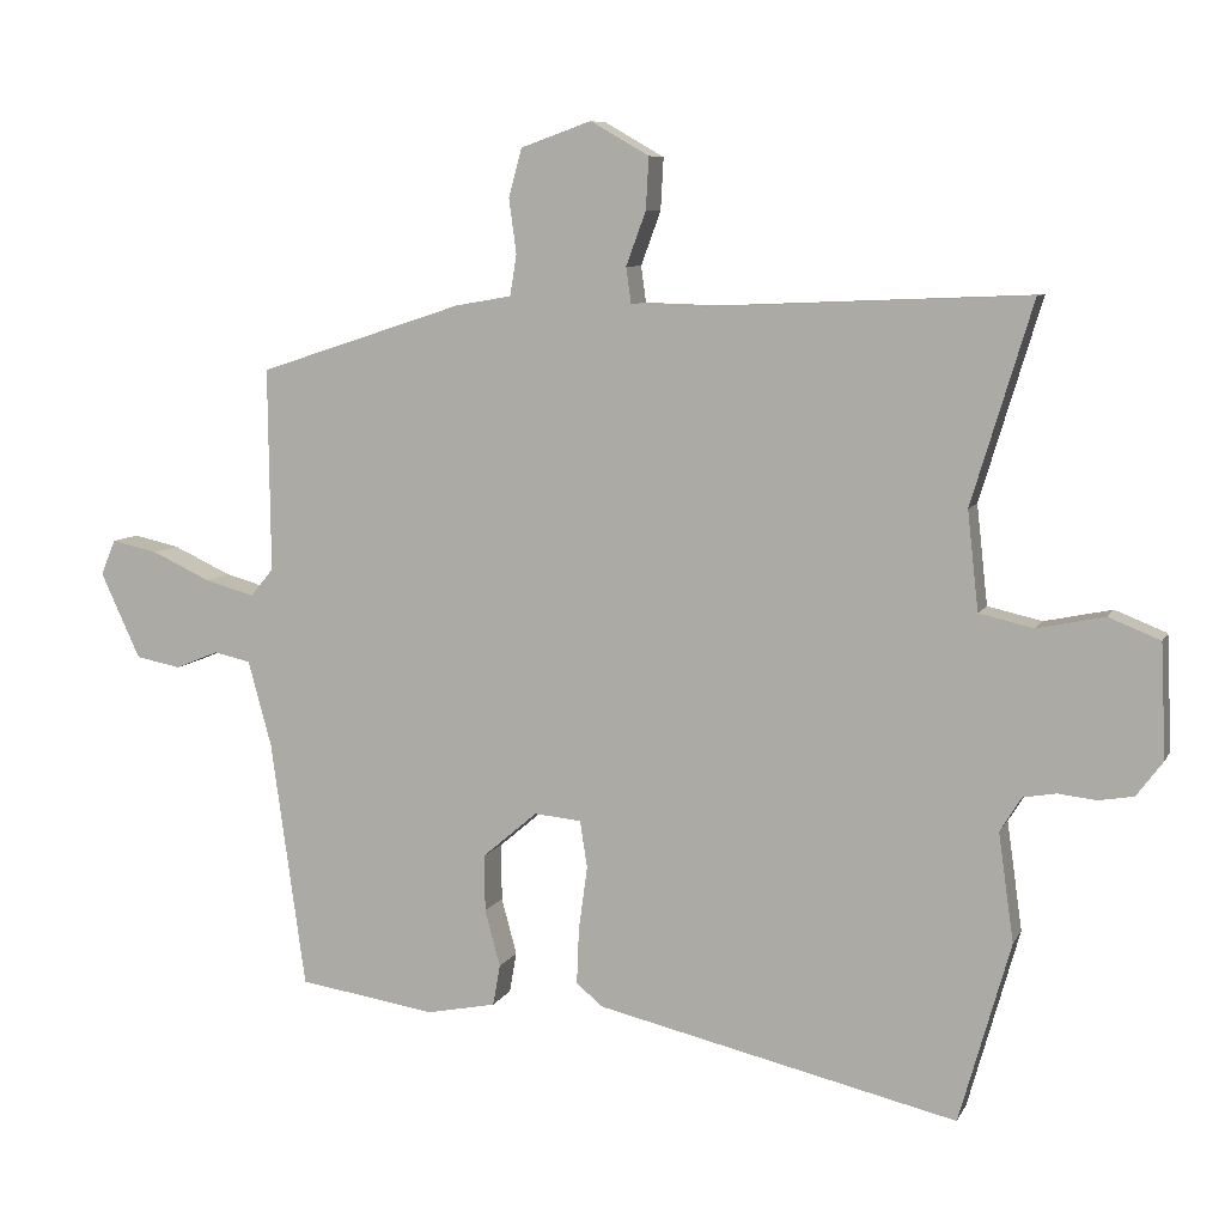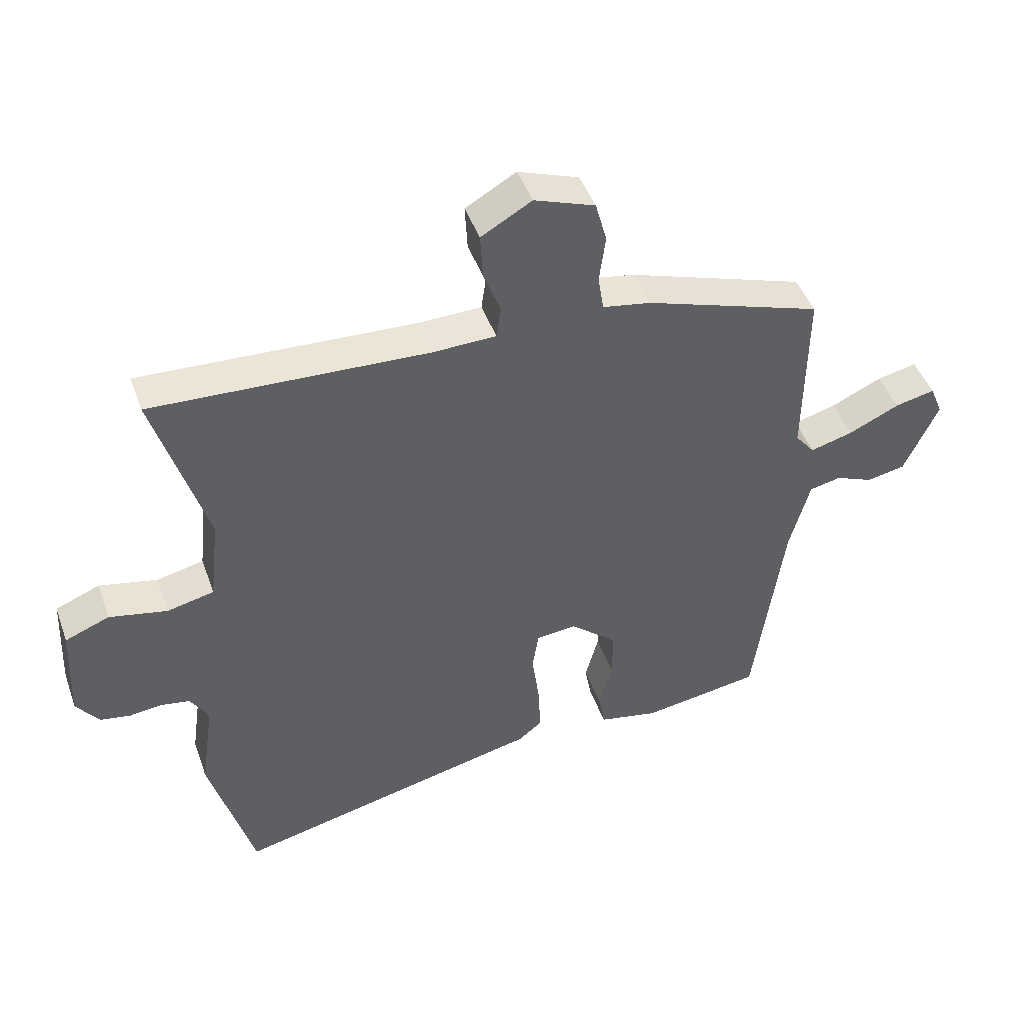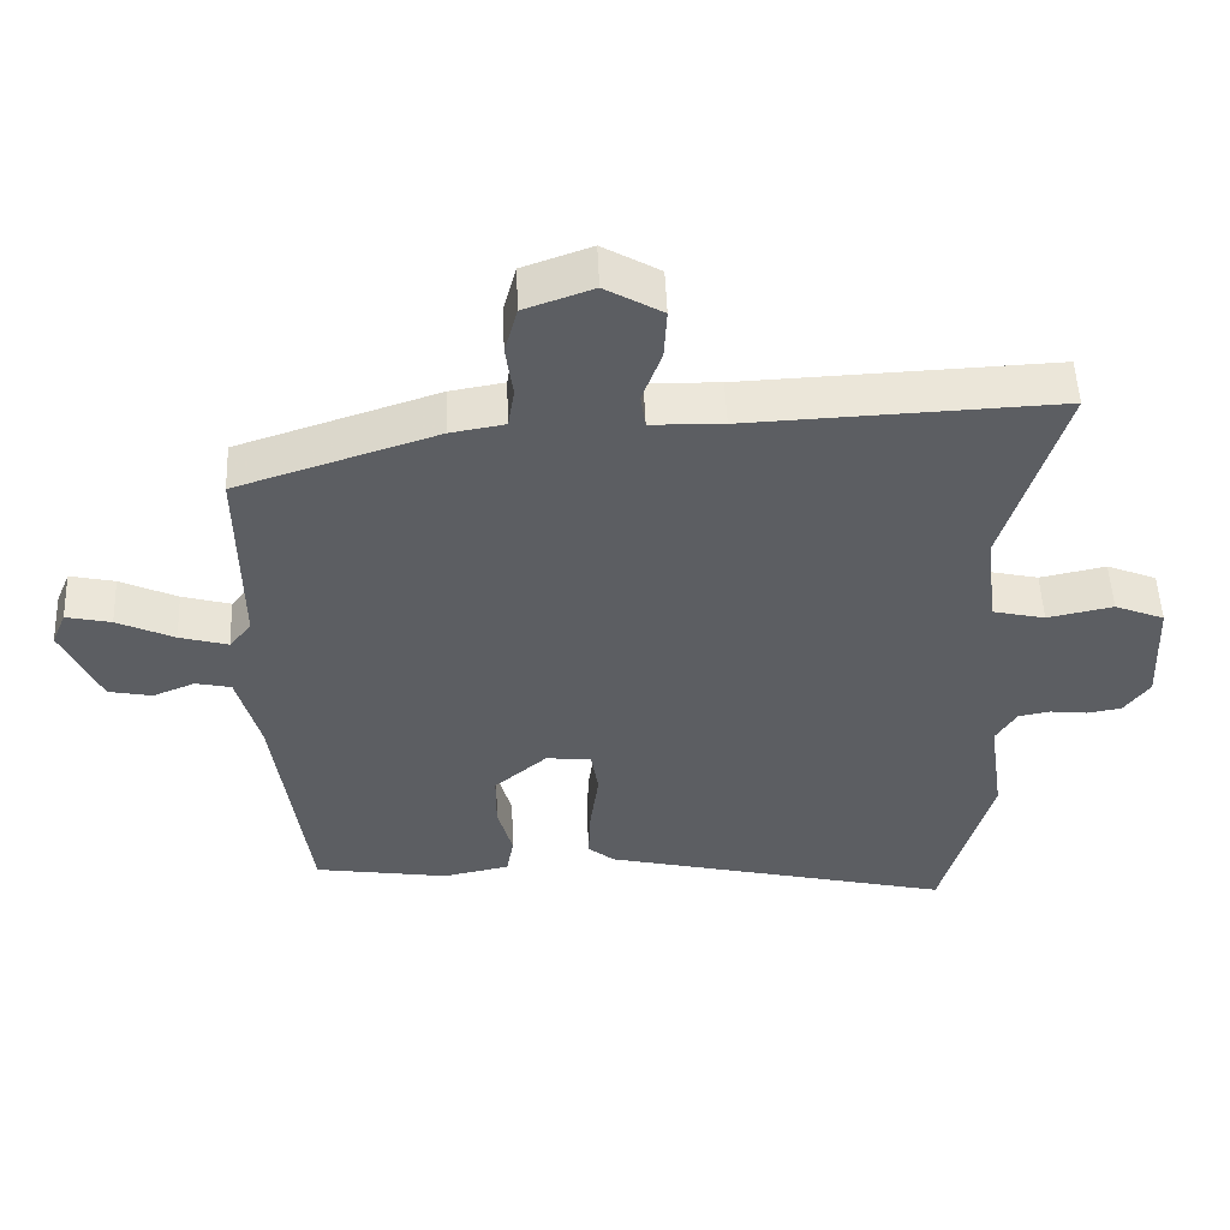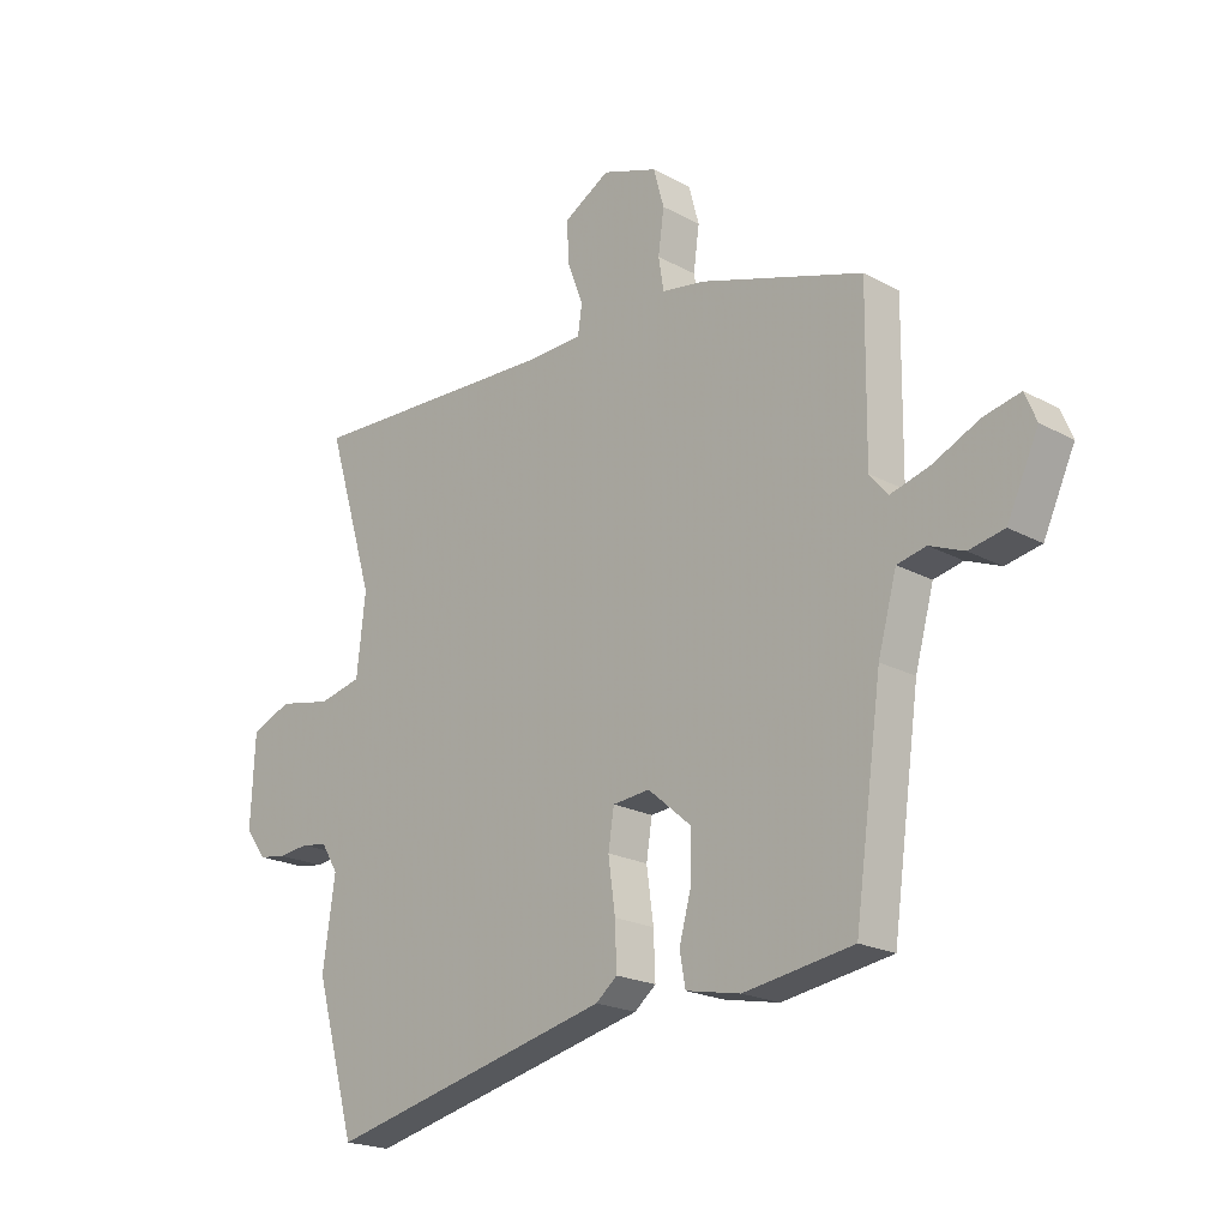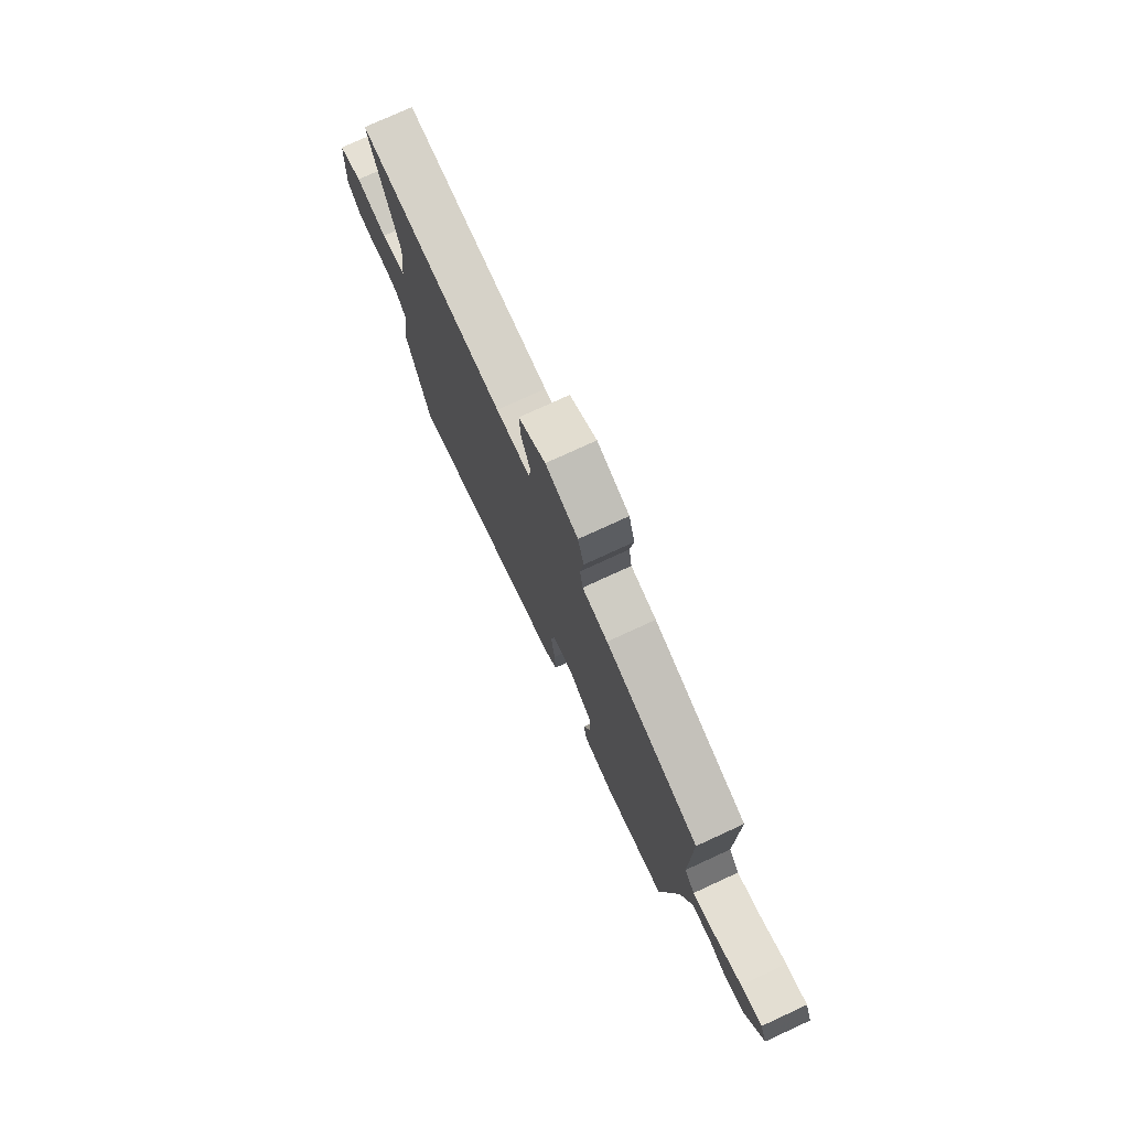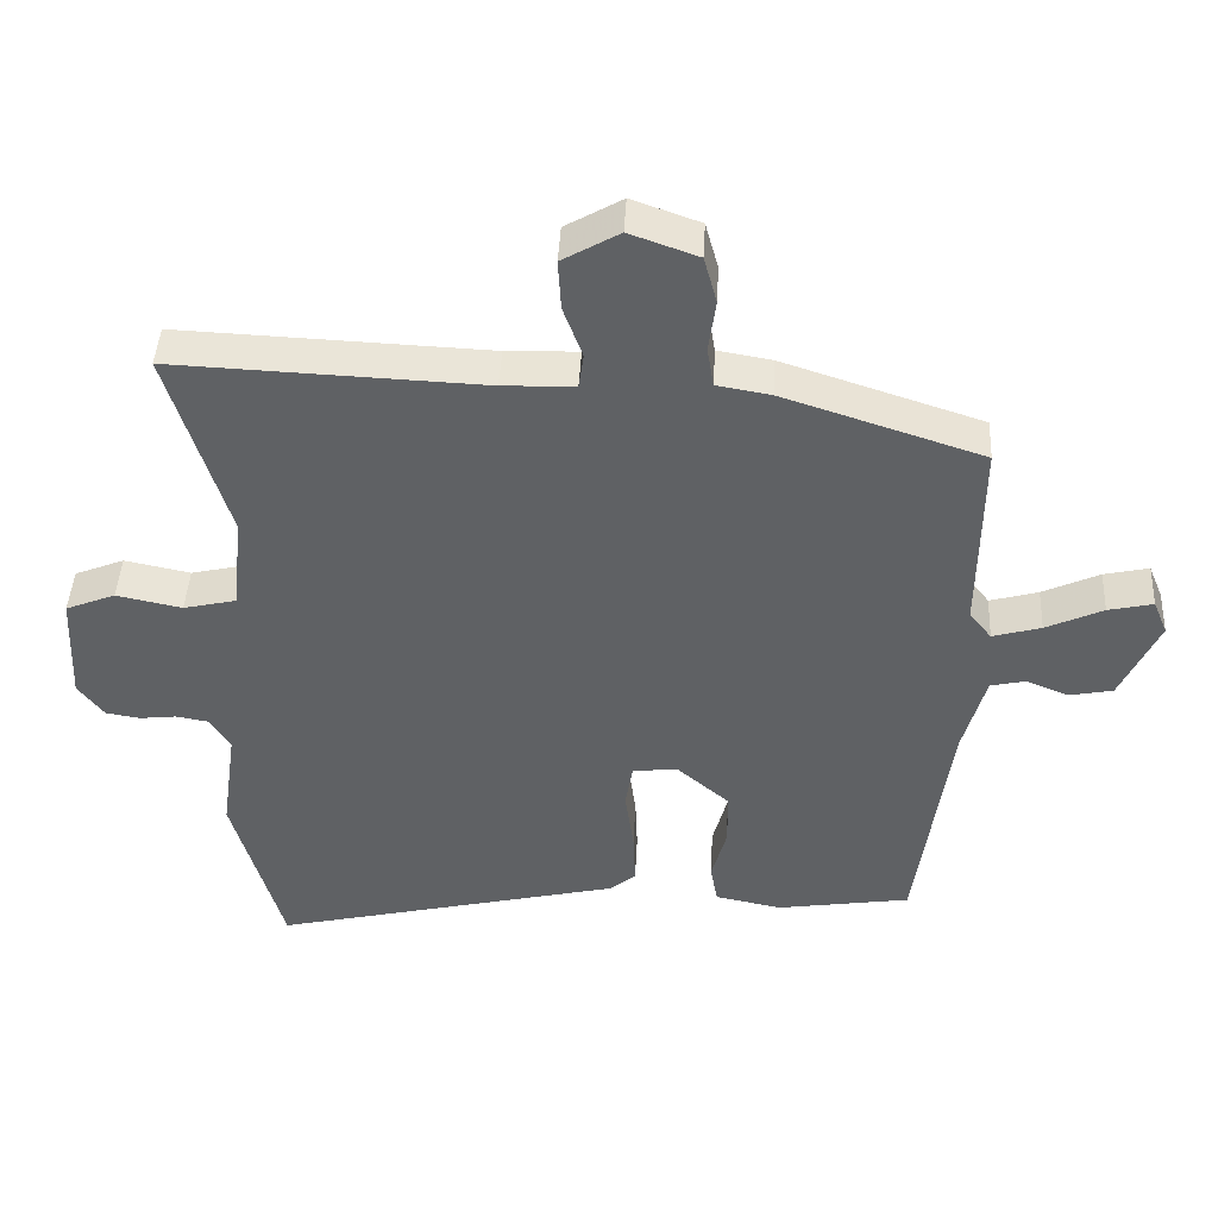
<metadata>
{"format":"obj","ext":"obj","renderer":"f3d","projection":"perspective","resolution":1024,"background":"white","views":[{"elev":7.9,"azim":-162.9,"up":"+Z"},{"elev":45.4,"azim":-19.2,"up":"+Z"},{"elev":51.5,"azim":177.6,"up":"+Z"},{"elev":-20.6,"azim":45.6,"up":"+Z"},{"elev":76.3,"azim":65.3,"up":"+Z"},{"elev":43.7,"azim":2.9,"up":"+Z"}]}
</metadata>
<code>
v 0.465 0.07 -0.498
v 0.277 0.07 -0.527
v 0.183 0.07 -0.508
v 0.173 0.07 -0.452
v 0.194 0.07 -0.375
v 0.194 0.07 -0.297
v 0.12 0.07 -0.234
v 0.056 0.07 -0.24
v 0.046 0.07 -0.304
v 0.058 0.07 -0.392
v 0.061 0.07 -0.468
v 0.024 0.07 -0.498
v -0.468 0.07 -0.613
v -0.538 0.07 -0.366
v -0.517 0.07 -0.218
v -0.546 0.07 -0.171
v -0.591 0.07 -0.163
v -0.643 0.07 -0.169
v -0.691 0.07 -0.161
v -0.727 0.07 -0.113
v -0.72 0.07 0.042
v -0.65 0.07 0.07
v -0.558 0.07 0.051
v -0.484 0.07 0.068
v -0.469 0.07 0.203
v -0.552 0.07 0.476
v -0.117 0.07 0.458
v -0.016 0.07 0.461
v -0.009 0.07 0.51
v -0.036 0.07 0.583
v -0.04 0.07 0.654
v 0.04 0.07 0.7
v 0.136 0.07 0.666
v 0.154 0.07 0.6
v 0.144 0.07 0.526
v 0.153 0.07 0.47
v 0.229 0.07 0.457
v 0.509 0.07 0.366
v 0.506 0.07 0.089
v 0.537 0.07 0.051
v 0.605 0.07 0.07
v 0.685 0.07 0.107
v 0.748 0.07 0.121
v 0.768 0.07 0.073
v 0.714 0.07 -0.044
v 0.653 0.07 -0.056
v 0.594 0.07 -0.032
v 0.544 0.07 -0.043
v 0.512 0.07 -0.16
v 0.465 0 -0.498
v 0.277 0 -0.527
v 0.183 0 -0.508
v 0.173 0 -0.452
v 0.194 0 -0.375
v 0.194 0 -0.297
v 0.12 0 -0.234
v 0.056 0 -0.24
v 0.046 0 -0.304
v 0.058 0 -0.392
v 0.061 0 -0.468
v 0.024 0 -0.498
v -0.468 0 -0.613
v -0.538 0 -0.366
v -0.517 0 -0.218
v -0.546 0 -0.171
v -0.591 0 -0.163
v -0.643 0 -0.169
v -0.691 0 -0.161
v -0.727 0 -0.113
v -0.72 0 0.042
v -0.65 0 0.07
v -0.558 0 0.051
v -0.484 0 0.068
v -0.469 0 0.203
v -0.552 0 0.476
v -0.117 0 0.458
v -0.016 0 0.461
v -0.009 0 0.51
v -0.036 0 0.583
v -0.04 0 0.654
v 0.04 0 0.7
v 0.136 0 0.666
v 0.154 0 0.6
v 0.144 0 0.526
v 0.153 0 0.47
v 0.229 0 0.457
v 0.509 0 0.366
v 0.506 0 0.089
v 0.537 0 0.051
v 0.605 0 0.07
v 0.685 0 0.107
v 0.748 0 0.121
v 0.768 0 0.073
v 0.714 0 -0.044
v 0.653 0 -0.056
v 0.594 0 -0.032
v 0.544 0 -0.043
v 0.512 0 -0.16
f 44 45 46 47
f 44 47 48
f 41 42 43 44
f 40 41 44 48
f 39 40 48 49
f 36 37 38 39
f 32 33 34 35
f 32 35 36
f 29 30 31 32
f 28 29 32 36
f 25 26 27
f 24 25 27 28
f 20 21 22 23
f 20 23 24
f 17 18 19 20
f 16 17 20 24
f 15 16 24 28
f 9 10 11 12
f 9 12 13 14
f 2 3 4 5
f 2 5 6
f 1 2 6
f 49 1 6 7
f 8 9 14 15
f 28 36 39 49
f 15 28 49
f 7 8 15 49
f 96 95 94 93
f 97 96 93
f 93 92 91 90
f 97 93 90 89
f 98 97 89 88
f 88 87 86 85
f 84 83 82 81
f 85 84 81
f 81 80 79 78
f 85 81 78 77
f 76 75 74
f 77 76 74 73
f 72 71 70 69
f 73 72 69
f 69 68 67 66
f 73 69 66 65
f 77 73 65 64
f 61 60 59 58
f 63 62 61 58
f 54 53 52 51
f 55 54 51
f 55 51 50
f 56 55 50 98
f 64 63 58 57
f 98 88 85 77
f 98 77 64
f 98 64 57 56
f 1 50 51 2
f 2 51 52 3
f 3 52 53 4
f 4 53 54 5
f 5 54 55 6
f 6 55 56 7
f 7 56 57 8
f 8 57 58 9
f 9 58 59 10
f 10 59 60 11
f 11 60 61 12
f 12 61 62 13
f 13 62 63 14
f 14 63 64 15
f 15 64 65 16
f 16 65 66 17
f 17 66 67 18
f 18 67 68 19
f 19 68 69 20
f 20 69 70 21
f 21 70 71 22
f 22 71 72 23
f 23 72 73 24
f 24 73 74 25
f 25 74 75 26
f 26 75 76 27
f 27 76 77 28
f 28 77 78 29
f 29 78 79 30
f 30 79 80 31
f 31 80 81 32
f 32 81 82 33
f 33 82 83 34
f 34 83 84 35
f 35 84 85 36
f 36 85 86 37
f 37 86 87 38
f 38 87 88 39
f 39 88 89 40
f 40 89 90 41
f 41 90 91 42
f 42 91 92 43
f 43 92 93 44
f 44 93 94 45
f 45 94 95 46
f 46 95 96 47
f 47 96 97 48
f 48 97 98 49
f 49 98 50 1

</code>
